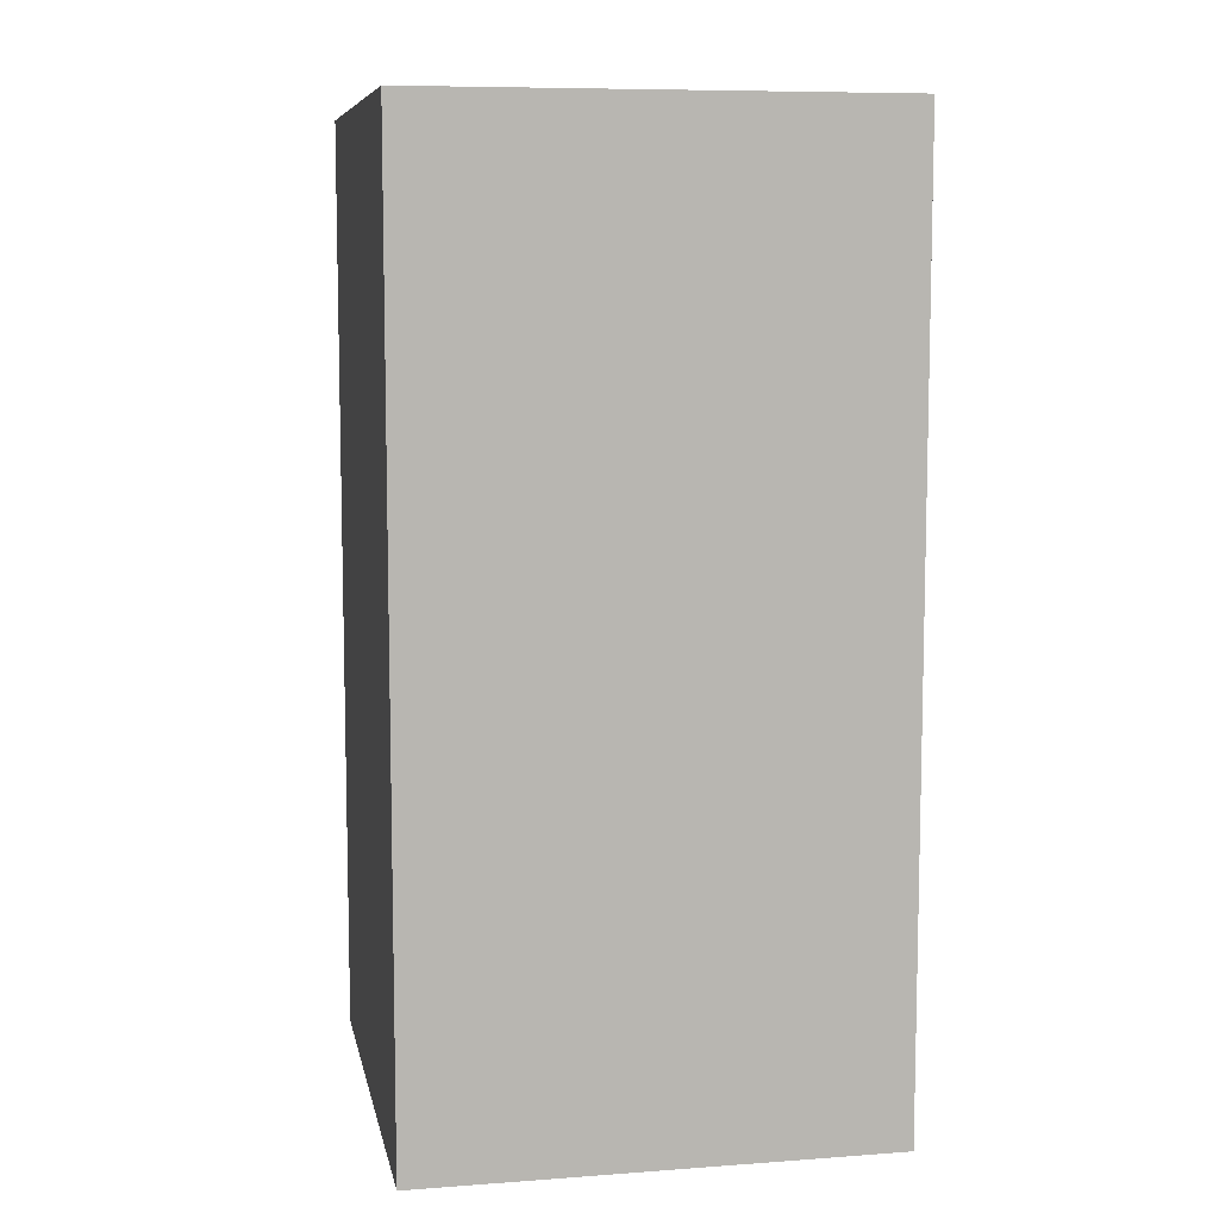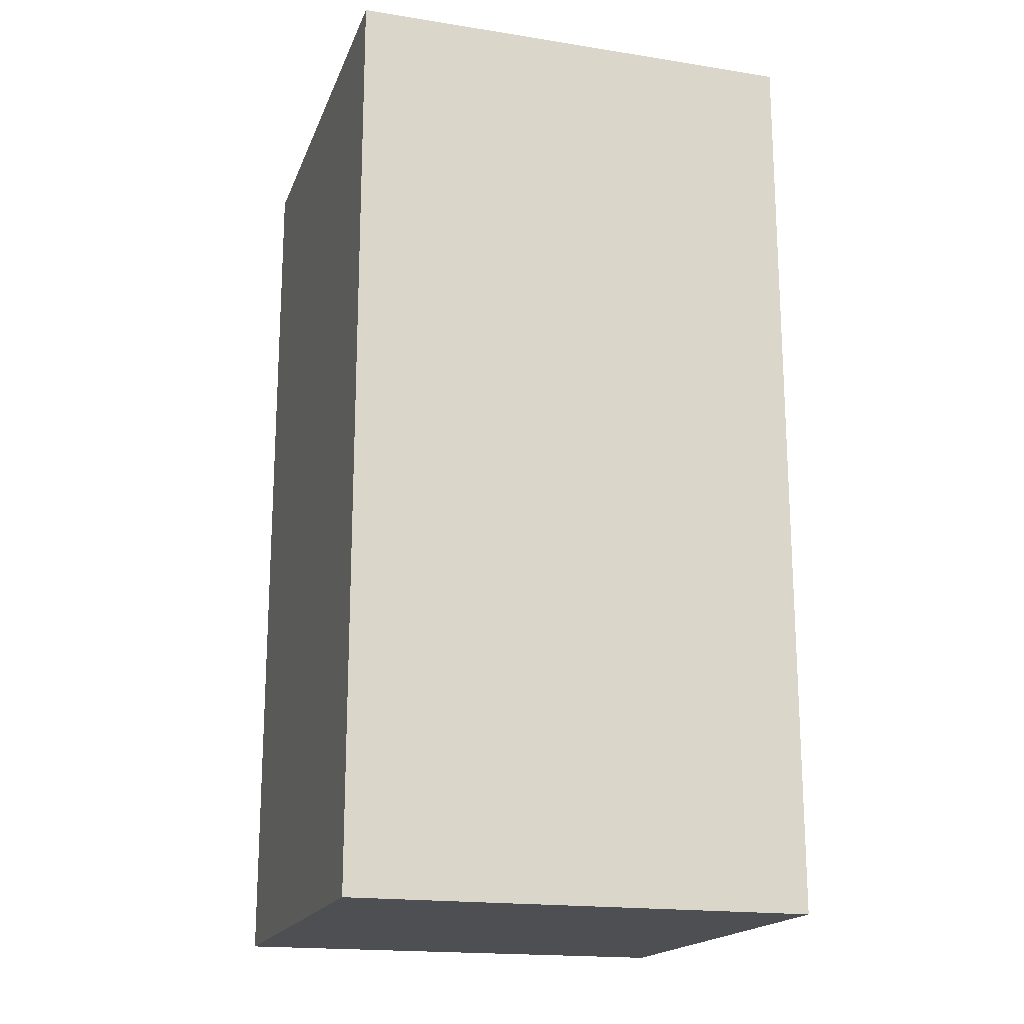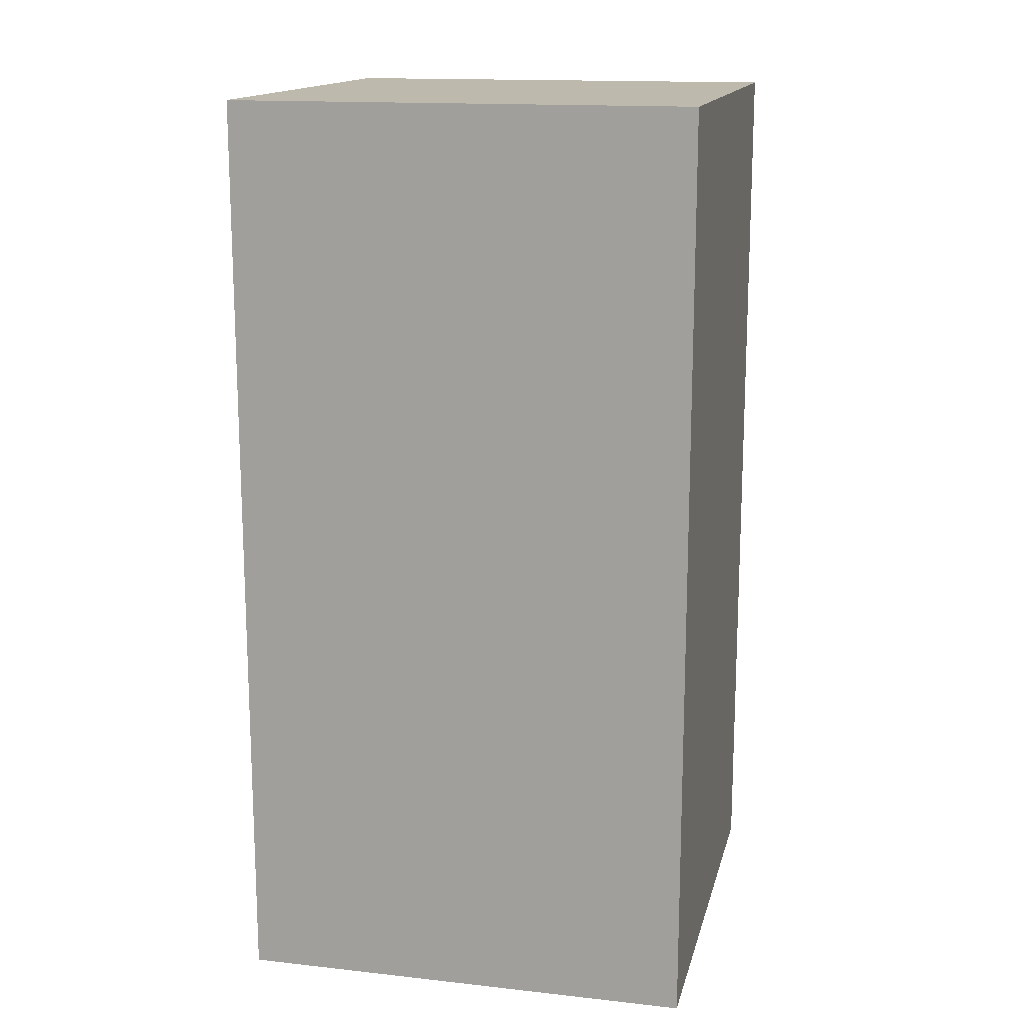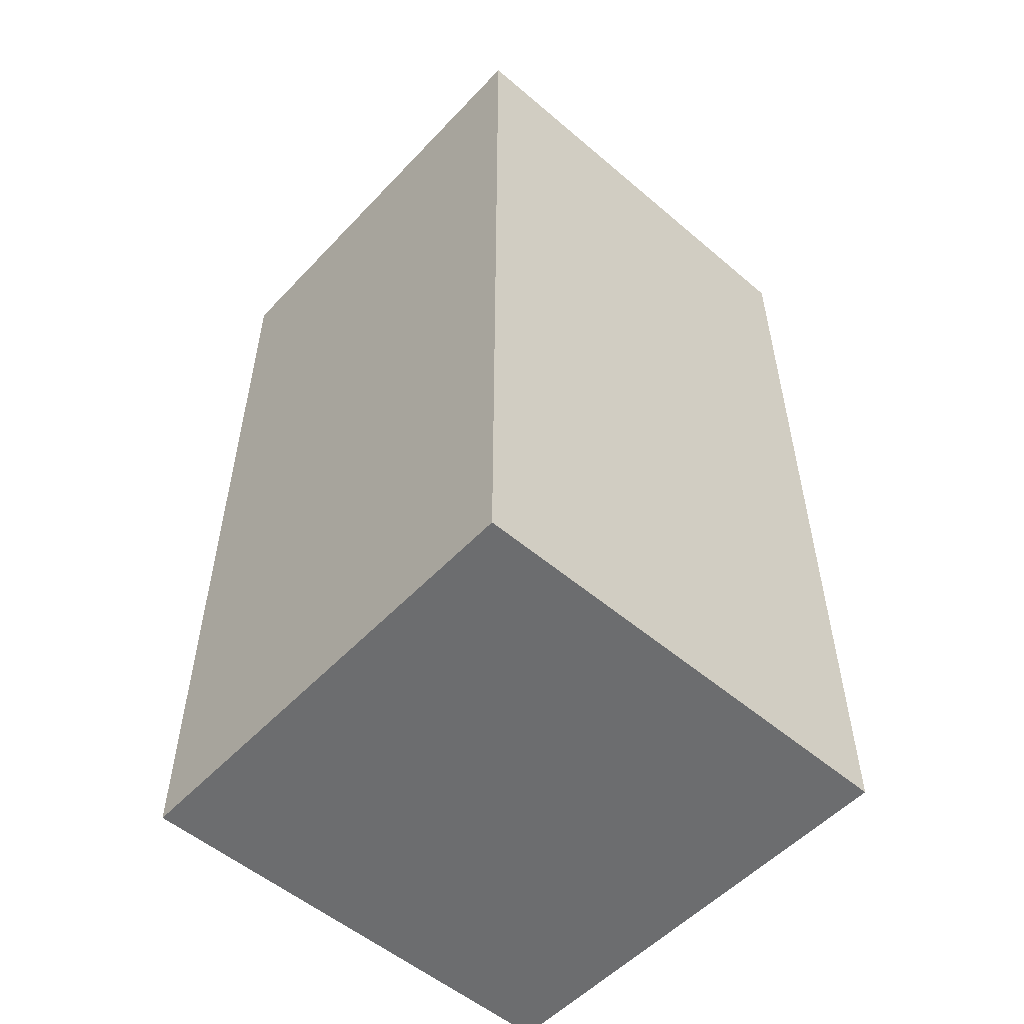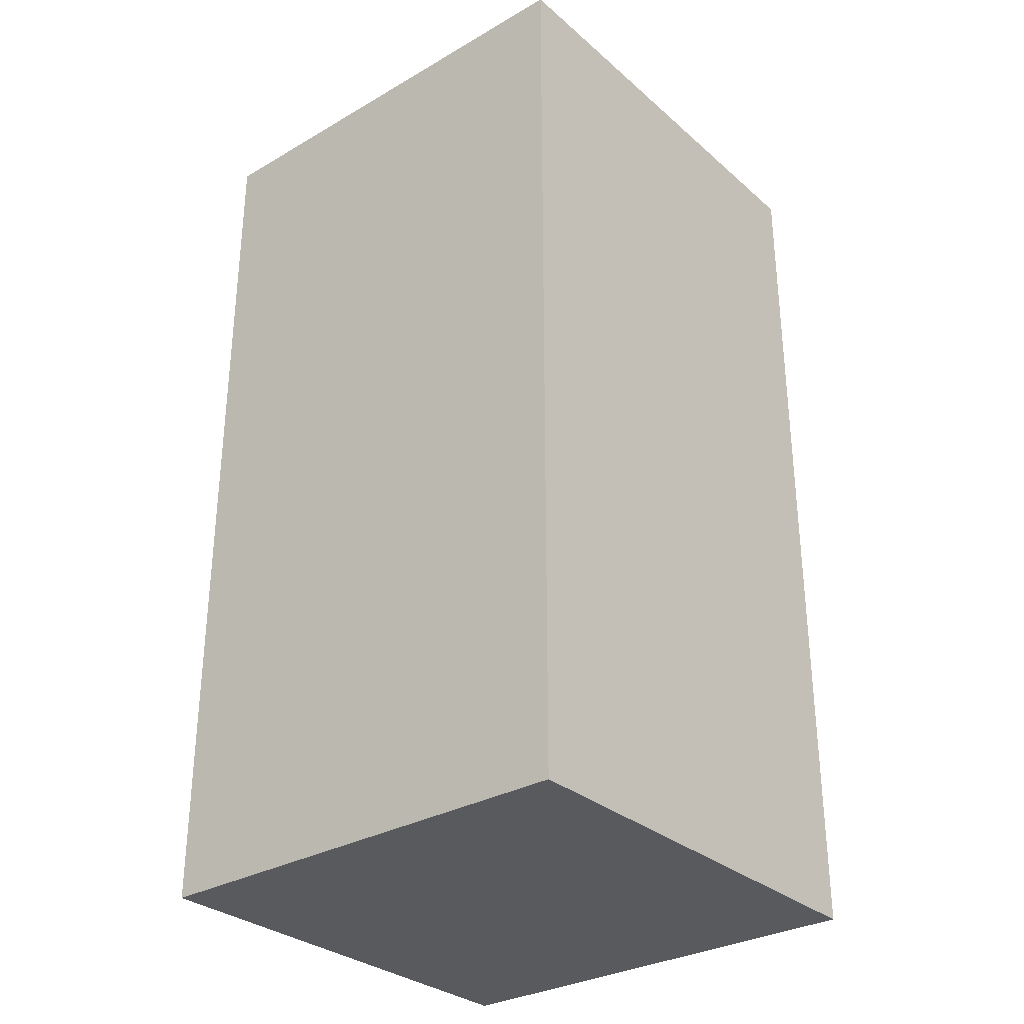
<metadata>
{"format":"obj","ext":"obj","renderer":"f3d","projection":"perspective","resolution":1024,"background":"white","views":[{"elev":8.4,"azim":78.8,"up":"+Z"},{"elev":-18.2,"azim":73.1,"up":"+Z"},{"elev":15.2,"azim":103.2,"up":"+Z"},{"elev":-53.9,"azim":47.9,"up":"+Z"},{"elev":-31.0,"azim":-140.5,"up":"+Z"}]}
</metadata>
<code>
o
v -1 0 2
v -1 0 -2
v -1 0.2 1.8
v -1 0.2 -0.5
v -1 0.2 -1.4
v -1 0.2 -1.8
v -1 0.4 1.8
v -1 0.4 -0.5
v -1 0.4 -0.8
v -1 0.4 -1.4
v -1 0.4 -1.6
v -1 0.4 -1.8
v -1 0.6 1.4
v -1 0.6 0.5
v -1 0.6 -0.8
v -1 0.6 -1.6
v -1 0.8 1.8
v -1 0.8 1.5
v -1 0.8 1.4
v -1 0.8 0.7
v -1 0.8 0.5
v -1 0.8 -0.2
v -1 0.8 -0.5
v -1 0.8 -1.8
v -1 1 1.8
v -1 1 1.5
v -1 1 0.7
v -1 1 -0.2
v -1 1 -0.5
v -1 1 -1.8
v -1 1.2 1.8
v -1 1.2 0.9
v -1 1.2 0.7
v -1 1.2 -0.3
v -1 1.2 -0.5
v -1 1.2 -1.3
v -1 1.2 -1.6
v -1 1.2 -1.8
v -1 1.4 1.8
v -1 1.4 0.9
v -1 1.4 0.7
v -1 1.4 -0.3
v -1 1.4 -0.5
v -1 1.4 -1.3
v -1 1.4 -1.6
v -1 1.4 -1.8
v -1 1.6 1.8
v -1 1.6 0.2
v -1 1.6 -2.384e-07
v -1 1.6 -0.9
v -1 1.6 -1.1
v -1 1.6 -1.8
v -1 1.8 1.8
v -1 1.8 0.2
v -1 1.8 -2.384e-07
v -1 1.8 -0.9
v -1 1.8 -1.1
v -1 1.8 -1.8
v -1 2 2
v -1 2 -2
v 1 0 2
v 1 0 -2
v 1 0.2 1.8
v 1 0.2 -0.5
v 1 0.2 -1.4
v 1 0.2 -1.8
v 1 0.4 1.8
v 1 0.4 -0.5
v 1 0.4 -0.8
v 1 0.4 -1.4
v 1 0.4 -1.6
v 1 0.4 -1.8
v 1 0.6 1.4
v 1 0.6 0.5
v 1 0.6 -0.8
v 1 0.6 -1.6
v 1 0.8 1.8
v 1 0.8 1.5
v 1 0.8 1.4
v 1 0.8 0.7
v 1 0.8 0.5
v 1 0.8 -0.2
v 1 0.8 -0.5
v 1 0.8 -1.8
v 1 1 1.8
v 1 1 1.5
v 1 1 0.7
v 1 1 -0.2
v 1 1 -0.5
v 1 1 -1.8
v 1 1.2 1.8
v 1 1.2 0.9
v 1 1.2 0.7
v 1 1.2 -0.3
v 1 1.2 -0.5
v 1 1.2 -1.3
v 1 1.2 -1.6
v 1 1.2 -1.8
v 1 1.4 1.8
v 1 1.4 0.9
v 1 1.4 0.7
v 1 1.4 -0.3
v 1 1.4 -0.5
v 1 1.4 -1.3
v 1 1.4 -1.6
v 1 1.4 -1.8
v 1 1.6 1.8
v 1 1.6 0.2
v 1 1.6 -2.384e-07
v 1 1.6 -0.9
v 1 1.6 -1.1
v 1 1.6 -1.8
v 1 1.8 1.8
v 1 1.8 0.2
v 1 1.8 -2.384e-07
v 1 1.8 -0.9
v 1 1.8 -1.1
v 1 1.8 -1.8
v 1 2 2
v 1 2 -2
v -1 0 2
v -1 2 2
v -0.8 0.2 2
v -0.8 1.8 2
v -0.6 0.4 2
v -0.6 0.8 2
v -0.6 1 2
v -0.6 1.6 2
v -0.4 0.6 2
v -0.4 0.8 2
v -0.4 1 2
v -0.4 1.4 2
v -0.2 0.8 2
v -0.2 1.2 2
v -0.2 1.4 2
v -0.2 1.6 2
v 0 1.4 2
v 0 1.6 2
v 0.2 0.8 2
v 0.2 1.2 2
v 0.4 0.6 2
v 0.4 0.8 2
v 0.4 1 2
v 0.4 1.4 2
v 0.6 0.4 2
v 0.6 0.8 2
v 0.6 1 2
v 0.6 1.6 2
v 0.8 0.2 2
v 0.8 1.8 2
v 1 0 2
v 1 2 2
v -1 0 -2
v -1 2 -2
v -0.8 0.2 -2
v -0.8 1.8 -2
v -0.6 0.4 -2
v -0.6 0.9 -2
v -0.6 1.1 -2
v -0.6 1.6 -2
v -0.4 0.6 -2
v -0.4 0.9 -2
v -0.4 1.1 -2
v -0.4 1.4 -2
v -0.2 0.4 -2
v -0.2 0.6 -2
v -0.2 0.8 -2
v -0.2 1.2 -2
v 0 0.4 -2
v 0 0.6 -2
v 0.2 0.8 -2
v 0.2 1.2 -2
v 0.4 0.8 -2
v 0.4 1.4 -2
v 0.6 0.4 -2
v 0.6 0.6 -2
v 0.6 0.8 -2
v 0.6 1.6 -2
v 0.8 0.2 -2
v 0.8 1.8 -2
v 1 0 -2
v 1 2 -2
v -1 0 2
v 1 0 2
v -0.8 0 1.8
v -0.6 0 1.8
v 0 0 1.8
v 0.2 0 1.8
v 0.4 0 1.8
v 0.6 0 1.8
v -0.4 0 1.6
v -0.2 0 1.6
v -0.4 0 0.9
v -0.2 0 0.9
v 0.6 0 0.9
v 0.8 0 0.9
v 0.4 0 0.7
v 0.6 0 0.7
v -0.8 0 0.6
v -0.6 0 0.6
v -0.2 0 0.6
v 0 0 0.6
v 0 0 0.4
v 0.2 0 0.4
v -0.6 0 0.3
v -0.4 0 0.3
v 0.2 0 0.3
v 0.4 0 0.3
v 0.2 0 -0.2
v 0.4 0 -0.2
v 0.6 0 -0.2
v 0.8 0 -0.2
v -0.8 0 -0.5
v -0.6 0 -0.5
v 0.4 0 -0.5
v 0.6 0 -0.5
v -0.2 0 -0.6
v 0 0 -0.6
v 0 0 -0.9
v 0.2 0 -0.9
v -0.6 0 -1
v -0.4 0 -1
v -0.4 0 -1.2
v -0.2 0 -1.2
v 0.6 0 -1.3
v 0.8 0 -1.3
v 0.4 0 -1.4
v 0.6 0 -1.4
v 0 0 -1.6
v 0.2 0 -1.6
v -0.8 0 -1.8
v -0.6 0 -1.8
v -0.4 0 -1.8
v -0.2 0 -1.8
v 0.6 0 -1.8
v 0.8 0 -1.8
v -1 0 -2
v 1 0 -2
v -1 2 2
v 1 2 2
v -0.2 2 1.8
v 0 2 1.8
v 0.4 2 1.8
v 0.6 2 1.8
v -0.8 2 1.5
v -0.6 2 1.5
v 0.2 2 1.1
v 0.4 2 1.1
v 0.4 2 0.9
v 0.6 2 0.9
v 0.6 2 0.7
v 0.8 2 0.7
v -0.8 2 0.6
v -0.6 2 0.6
v -0.6 2 0.4
v -0.4 2 0.4
v -0.8 2 -2.384e-07
v -0.6 2 -2.384e-07
v 0.6 2 -2.384e-07
v 0.8 2 -2.384e-07
v -0.6 2 -0.3
v -0.4 2 -0.3
v -0.2 2 -0.5
v 0 2 -0.5
v 0.6 2 -0.5
v 0.8 2 -0.5
v -0.2 2 -0.7
v 0 2 -0.7
v -0.6 2 -1.4
v -0.4 2 -1.4
v -0.2 2 -1.5
v 0 2 -1.5
v -0.8 2 -1.6
v -0.6 2 -1.6
v -0.6 2 -1.8
v -0.4 2 -1.8
v 0.2 2 -1.8
v 0.4 2 -1.8
v 0.6 2 -1.8
v 0.8 2 -1.8
v -1 2 -2
v 1 2 -2
f 3 2 1
f 4 2 3
f 5 2 4
f 6 2 5
f 7 3 1
f 7 4 3
f 8 5 4
f 8 4 7
f 9 5 8
f 10 6 5
f 10 5 9
f 11 6 10
f 12 2 6
f 12 6 11
f 13 9 8
f 13 8 7
f 14 9 13
f 15 11 10
f 15 9 14
f 15 10 9
f 16 12 11
f 16 11 15
f 17 7 1
f 17 13 7
f 18 13 17
f 19 14 13
f 19 13 18
f 20 14 19
f 21 15 14
f 21 14 20
f 21 16 15
f 22 16 21
f 23 16 22
f 24 2 12
f 24 16 23
f 24 12 16
f 25 18 17
f 25 17 1
f 26 20 19
f 26 18 25
f 26 19 18
f 27 22 21
f 27 20 26
f 27 21 20
f 28 23 22
f 28 22 27
f 29 24 23
f 29 23 28
f 30 2 24
f 30 24 29
f 31 29 28
f 31 27 26
f 31 30 29
f 31 28 27
f 31 25 1
f 31 26 25
f 32 30 31
f 33 30 32
f 34 30 33
f 35 30 34
f 36 30 35
f 37 30 36
f 38 2 30
f 38 30 37
f 39 31 1
f 39 32 31
f 40 33 32
f 40 32 39
f 41 34 33
f 41 33 40
f 42 35 34
f 42 34 41
f 43 36 35
f 43 35 42
f 44 37 36
f 44 36 43
f 45 38 37
f 45 37 44
f 46 2 38
f 46 38 45
f 47 43 42
f 47 45 44
f 47 46 45
f 47 42 41
f 47 41 40
f 47 40 39
f 47 39 1
f 47 44 43
f 48 46 47
f 49 46 48
f 50 46 49
f 51 46 50
f 52 2 46
f 52 46 51
f 53 47 1
f 53 48 47
f 54 49 48
f 54 48 53
f 55 50 49
f 55 49 54
f 56 51 50
f 56 50 55
f 57 52 51
f 57 51 56
f 58 2 52
f 58 52 57
f 59 55 54
f 59 57 56
f 59 58 57
f 59 54 53
f 59 53 1
f 59 56 55
f 60 2 58
f 60 58 59
f 61 62 63
f 63 62 64
f 64 62 65
f 65 62 66
f 61 63 67
f 63 64 67
f 64 65 68
f 67 64 68
f 68 65 69
f 65 66 70
f 69 65 70
f 70 66 71
f 66 62 72
f 71 66 72
f 68 69 73
f 67 68 73
f 73 69 74
f 70 71 75
f 74 69 75
f 69 70 75
f 71 72 76
f 75 71 76
f 61 67 77
f 67 73 77
f 77 73 78
f 73 74 79
f 78 73 79
f 79 74 80
f 74 75 81
f 80 74 81
f 75 76 81
f 81 76 82
f 82 76 83
f 72 62 84
f 83 76 84
f 76 72 84
f 77 78 85
f 61 77 85
f 79 80 86
f 85 78 86
f 78 79 86
f 81 82 87
f 86 80 87
f 80 81 87
f 82 83 88
f 87 82 88
f 83 84 89
f 88 83 89
f 84 62 90
f 89 84 90
f 88 89 91
f 86 87 91
f 89 90 91
f 87 88 91
f 61 85 91
f 85 86 91
f 91 90 92
f 92 90 93
f 93 90 94
f 94 90 95
f 95 90 96
f 96 90 97
f 90 62 98
f 97 90 98
f 61 91 99
f 91 92 99
f 92 93 100
f 99 92 100
f 93 94 101
f 100 93 101
f 94 95 102
f 101 94 102
f 95 96 103
f 102 95 103
f 96 97 104
f 103 96 104
f 97 98 105
f 104 97 105
f 98 62 106
f 105 98 106
f 102 103 107
f 104 105 107
f 105 106 107
f 101 102 107
f 100 101 107
f 99 100 107
f 61 99 107
f 103 104 107
f 107 106 108
f 108 106 109
f 109 106 110
f 110 106 111
f 106 62 112
f 111 106 112
f 61 107 113
f 107 108 113
f 108 109 114
f 113 108 114
f 109 110 115
f 114 109 115
f 110 111 116
f 115 110 116
f 111 112 117
f 116 111 117
f 112 62 118
f 117 112 118
f 114 115 119
f 116 117 119
f 117 118 119
f 113 114 119
f 61 113 119
f 115 116 119
f 118 62 120
f 119 118 120
f 123 122 121
f 124 122 123
f 125 124 123
f 126 124 125
f 127 124 126
f 128 124 127
f 129 126 125
f 130 127 126
f 130 126 129
f 131 128 127
f 131 127 130
f 132 128 131
f 133 130 129
f 133 131 130
f 133 132 131
f 134 132 133
f 135 128 132
f 135 132 134
f 136 124 128
f 136 128 135
f 137 135 134
f 137 136 135
f 138 124 136
f 138 136 137
f 139 134 133
f 139 133 129
f 140 137 134
f 140 134 139
f 141 139 129
f 141 129 125
f 141 140 139
f 142 140 141
f 143 140 142
f 144 137 140
f 144 140 143
f 144 138 137
f 145 125 123
f 145 142 141
f 145 141 125
f 146 143 142
f 146 142 145
f 147 144 143
f 147 143 146
f 148 138 144
f 148 144 147
f 148 124 138
f 149 123 121
f 149 147 146
f 149 148 147
f 149 146 145
f 149 145 123
f 150 124 148
f 150 148 149
f 150 122 124
f 151 149 121
f 151 150 149
f 152 122 150
f 152 150 151
f 153 154 155
f 155 154 156
f 155 156 157
f 157 156 158
f 158 156 159
f 159 156 160
f 157 158 161
f 158 159 162
f 161 158 162
f 159 160 163
f 162 159 163
f 163 160 164
f 155 157 165
f 157 161 165
f 163 164 166
f 165 161 166
f 161 162 166
f 162 163 166
f 166 164 167
f 167 164 168
f 155 165 169
f 165 166 169
f 166 167 169
f 169 167 170
f 167 168 171
f 170 167 171
f 168 164 172
f 171 168 172
f 170 171 173
f 171 172 173
f 164 160 174
f 173 172 174
f 172 164 174
f 155 169 175
f 169 170 175
f 170 173 176
f 175 170 176
f 173 174 177
f 176 173 177
f 160 156 178
f 177 174 178
f 174 160 178
f 153 155 179
f 155 175 179
f 177 178 179
f 175 176 179
f 176 177 179
f 178 156 180
f 179 178 180
f 156 154 180
f 153 179 181
f 179 180 181
f 180 154 182
f 181 180 182
f 185 184 183
f 186 184 185
f 187 184 186
f 188 184 187
f 189 184 188
f 190 184 189
f 191 187 186
f 192 187 191
f 193 191 186
f 193 192 191
f 194 187 192
f 194 192 193
f 195 184 190
f 195 190 189
f 196 184 195
f 197 189 188
f 197 195 189
f 197 196 195
f 198 196 197
f 199 185 183
f 199 186 185
f 200 194 193
f 200 186 199
f 200 193 186
f 201 187 194
f 201 194 200
f 202 188 187
f 202 187 201
f 203 202 201
f 203 188 202
f 204 198 197
f 204 188 203
f 204 197 188
f 205 200 199
f 205 201 200
f 206 201 205
f 207 198 204
f 207 204 203
f 208 198 207
f 209 207 203
f 209 208 207
f 210 198 208
f 210 208 209
f 211 196 198
f 211 198 210
f 212 184 196
f 212 196 211
f 213 199 183
f 213 205 199
f 214 206 205
f 214 205 213
f 215 210 209
f 215 211 210
f 215 212 211
f 216 212 215
f 217 203 201
f 217 201 206
f 218 209 203
f 218 203 217
f 218 215 209
f 219 218 217
f 219 215 218
f 220 215 219
f 221 206 214
f 221 214 213
f 222 217 206
f 222 206 221
f 222 219 217
f 223 222 221
f 223 219 222
f 224 219 223
f 225 212 216
f 225 216 215
f 226 184 212
f 226 212 225
f 227 215 220
f 227 225 215
f 227 226 225
f 228 226 227
f 229 219 224
f 229 220 219
f 230 228 227
f 230 220 229
f 230 227 220
f 231 213 183
f 231 221 213
f 232 223 221
f 232 221 231
f 233 224 223
f 233 223 232
f 234 229 224
f 234 224 233
f 234 230 229
f 235 226 228
f 235 230 234
f 235 228 230
f 236 184 226
f 236 226 235
f 237 235 234
f 237 234 233
f 237 236 235
f 237 233 232
f 237 231 183
f 237 232 231
f 238 184 236
f 238 236 237
f 239 240 241
f 241 240 242
f 242 240 243
f 243 240 244
f 239 241 245
f 245 241 246
f 242 243 247
f 243 244 248
f 247 243 248
f 247 248 249
f 248 244 249
f 244 240 250
f 249 244 250
f 249 250 251
f 250 240 251
f 251 240 252
f 239 245 253
f 245 246 253
f 246 241 254
f 253 246 254
f 253 254 255
f 254 241 255
f 255 241 256
f 239 253 257
f 253 255 257
f 255 256 258
f 257 255 258
f 251 252 259
f 249 251 259
f 252 240 260
f 259 252 260
f 258 256 261
f 257 258 261
f 256 241 262
f 261 256 262
f 241 242 263
f 262 241 263
f 261 262 263
f 242 247 264
f 263 242 264
f 249 259 265
f 259 260 265
f 260 240 266
f 265 260 266
f 261 263 267
f 263 264 267
f 264 247 268
f 267 264 268
f 257 261 269
f 261 267 269
f 269 267 270
f 267 268 271
f 270 267 271
f 268 247 272
f 271 268 272
f 239 257 273
f 269 270 273
f 257 269 273
f 273 270 274
f 273 274 275
f 274 270 275
f 270 271 276
f 275 270 276
f 271 272 276
f 247 249 277
f 276 272 277
f 272 247 277
f 249 265 278
f 277 249 278
f 265 266 279
f 278 265 279
f 266 240 280
f 279 266 280
f 275 276 281
f 277 278 281
f 279 280 281
f 276 277 281
f 239 273 281
f 278 279 281
f 273 275 281
f 280 240 282
f 281 280 282

</code>
